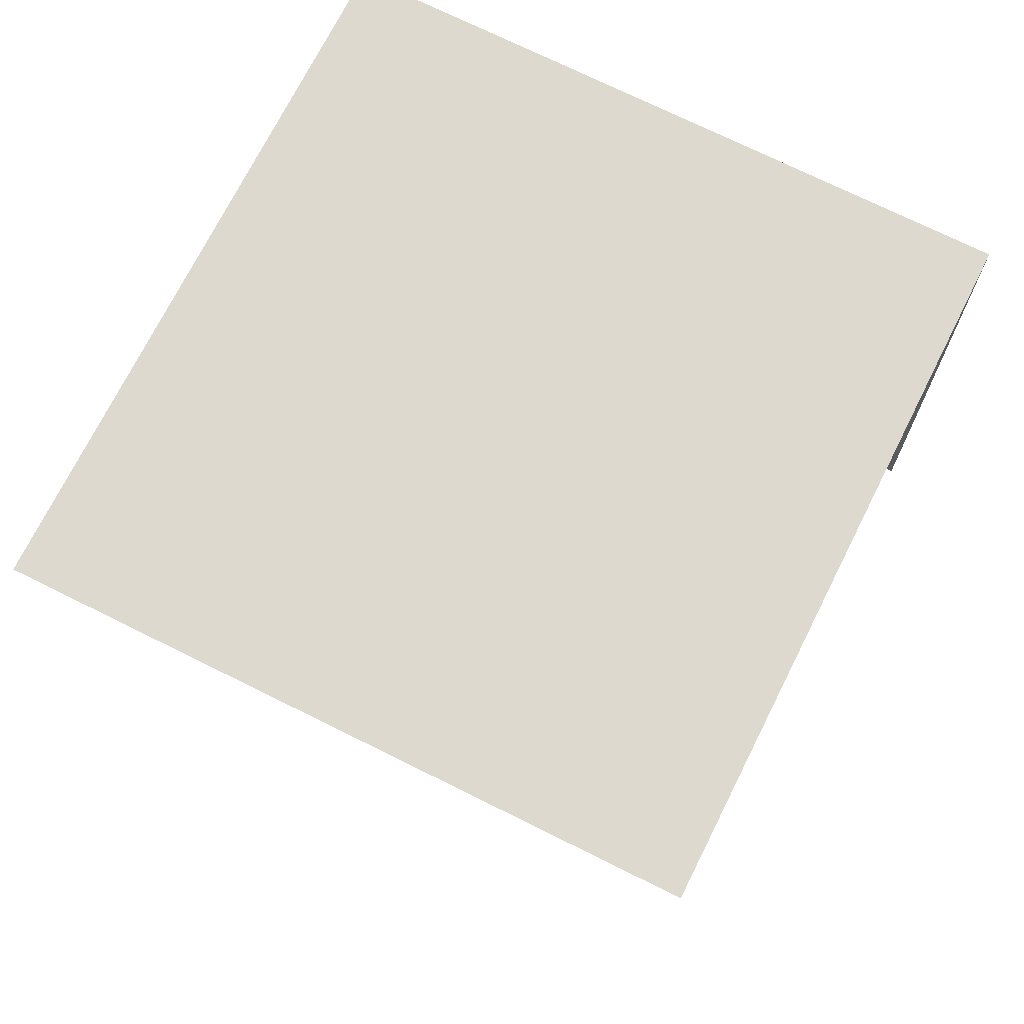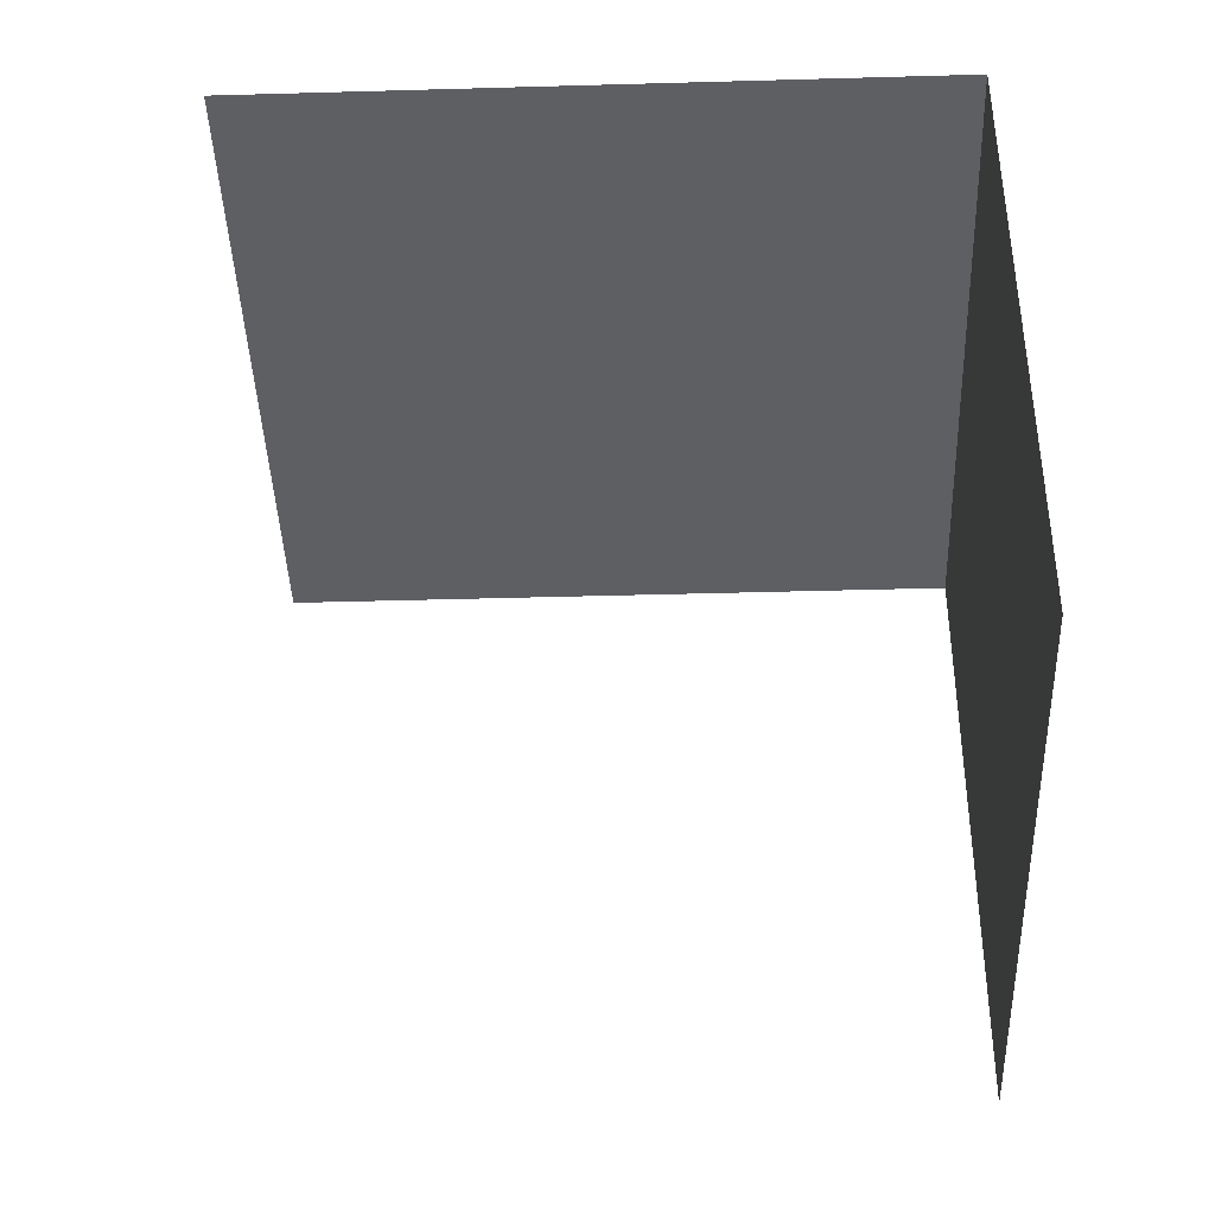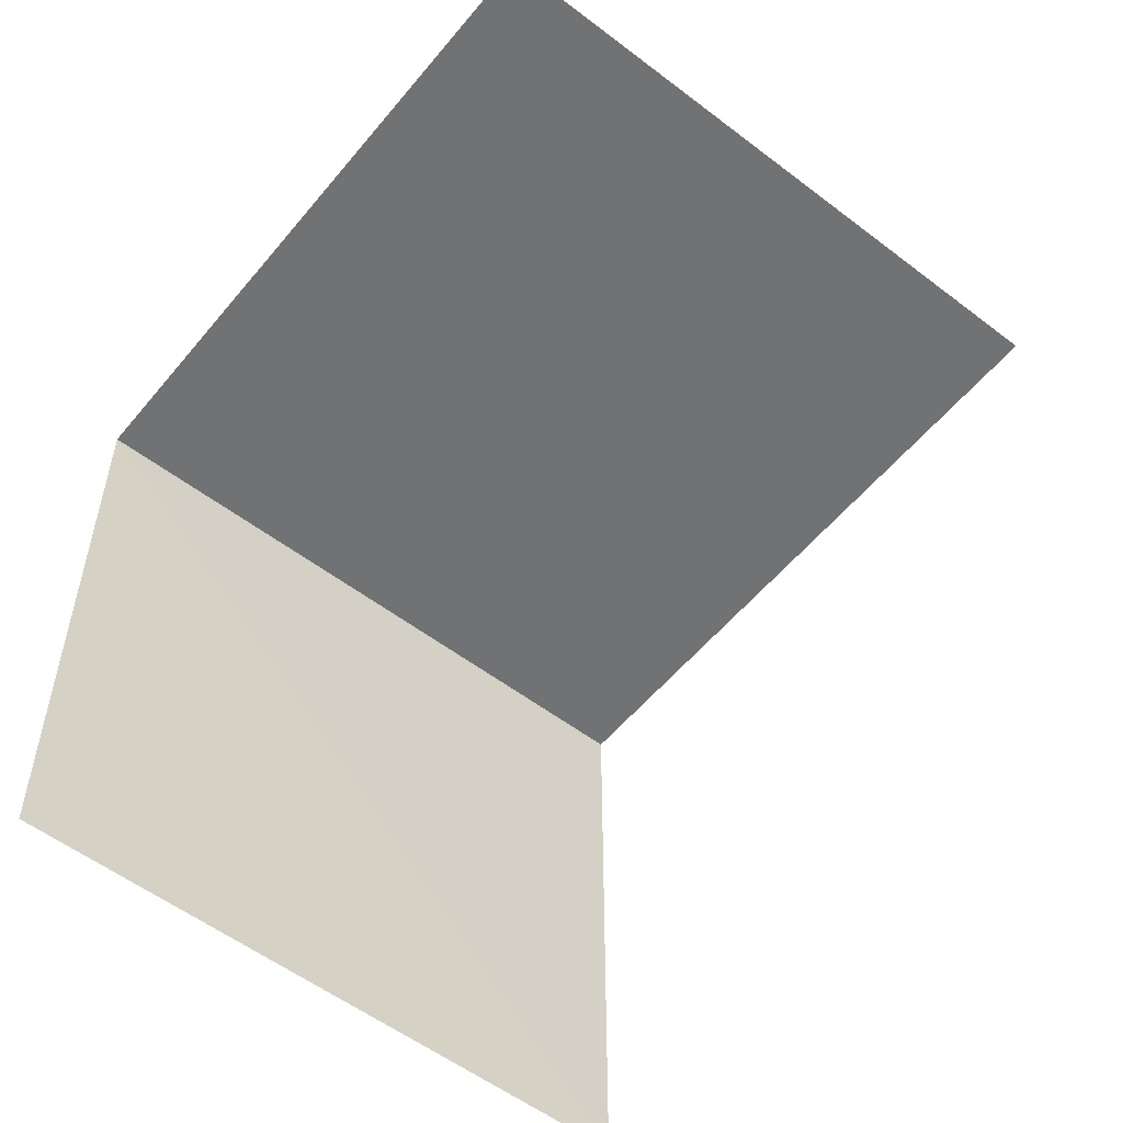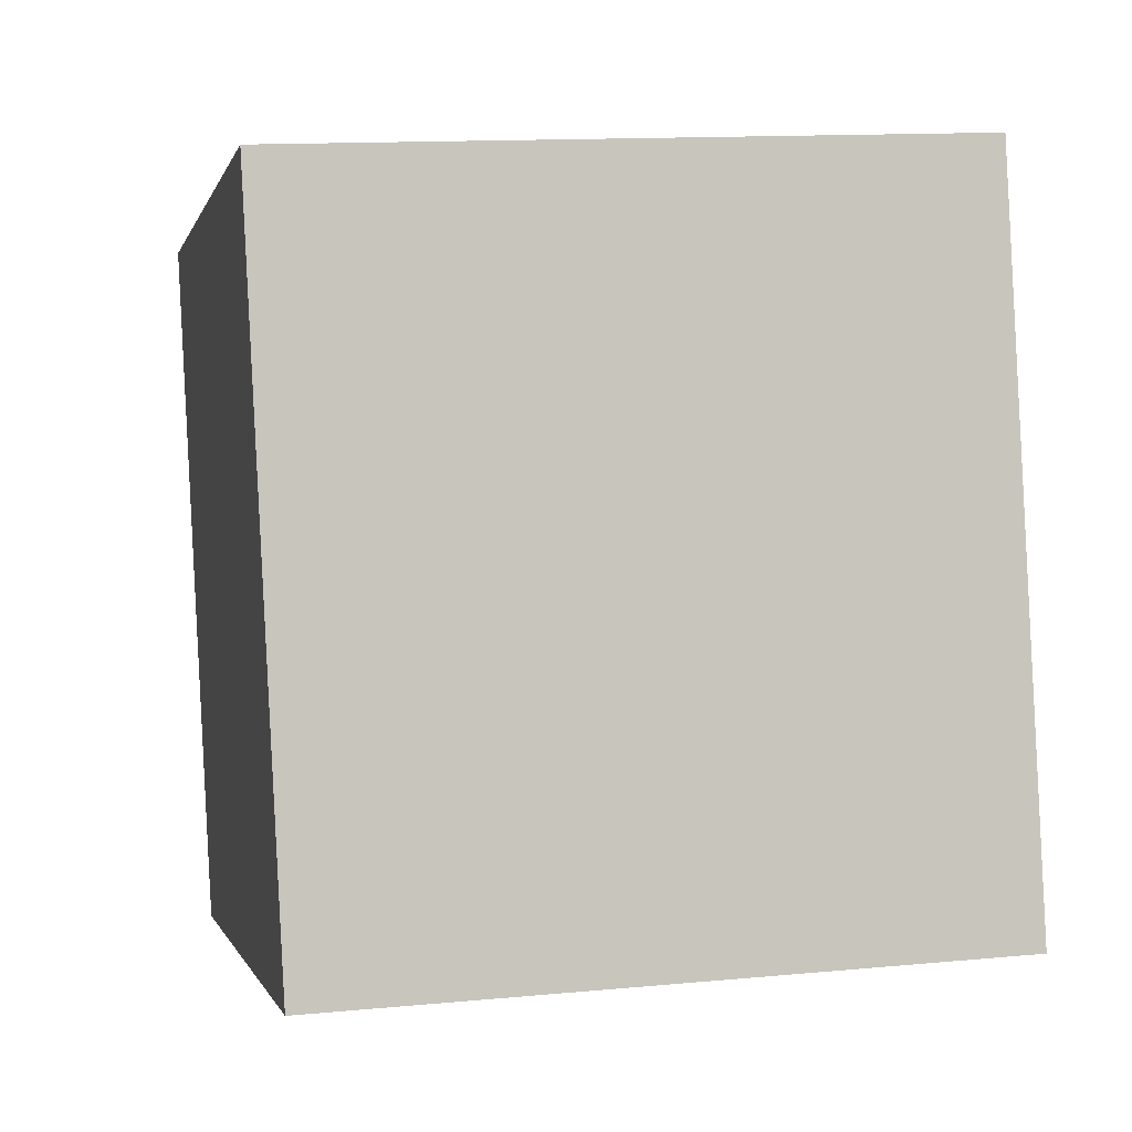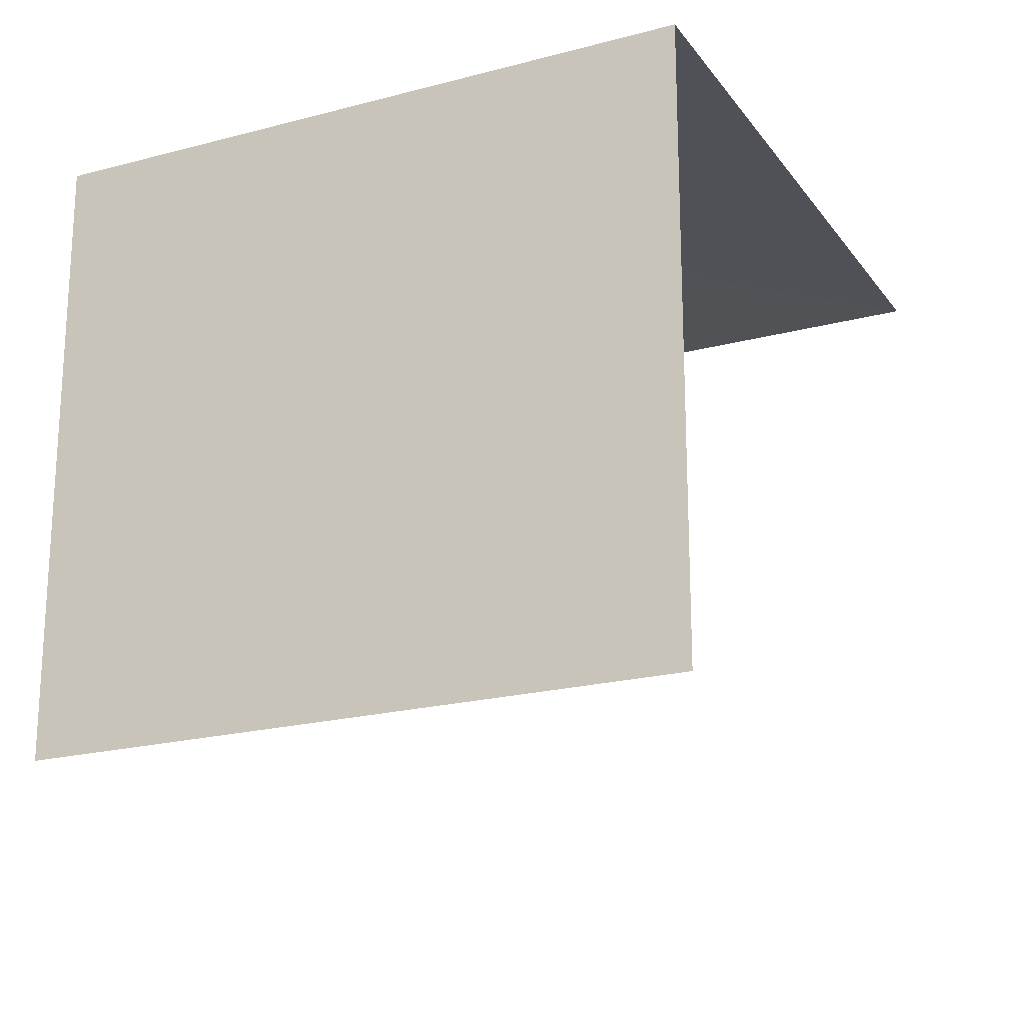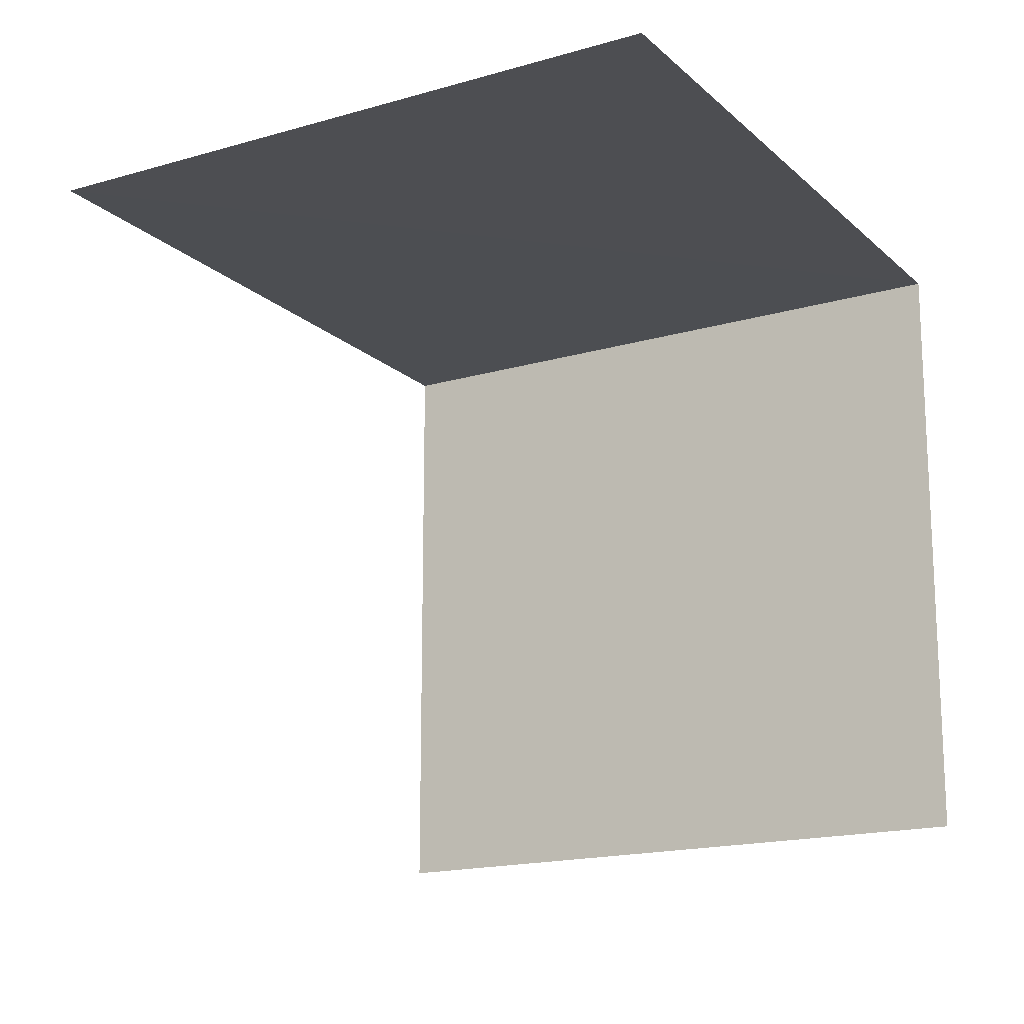
<metadata>
{"format":"obj","ext":"obj","renderer":"f3d","projection":"perspective","resolution":1024,"background":"white","views":[{"elev":71.6,"azim":-49.8,"up":"+Z"},{"elev":-41.3,"azim":15.6,"up":"+Z"},{"elev":-55.3,"azim":-115.3,"up":"+Z"},{"elev":13.3,"azim":77.7,"up":"+Y"},{"elev":-20.6,"azim":129.3,"up":"+Z"},{"elev":-17.1,"azim":-45.9,"up":"+Z"}]}
</metadata>
<code>
v -3.14e+05 4.139e+04 54.18
v -3.14e+05 4.14e+04 54.18
v -3.14e+05 4.14e+04 54.18
v -3.14e+05 4.139e+04 54.18
v -3.14e+05 4.14e+04 59.25
v -3.14e+05 4.139e+04 59.24
v -3.14e+05 4.14e+04 59.25
v -3.14e+05 4.139e+04 59.24
f 1 2 3
f 1 4 2
f 5 2 4
f 8 5 4
f 5 3 2
f 5 7 3
f 8 4 1
f 6 8 1
f 5 6 7
f 5 8 6
f 7 1 3
f 7 6 1

</code>
